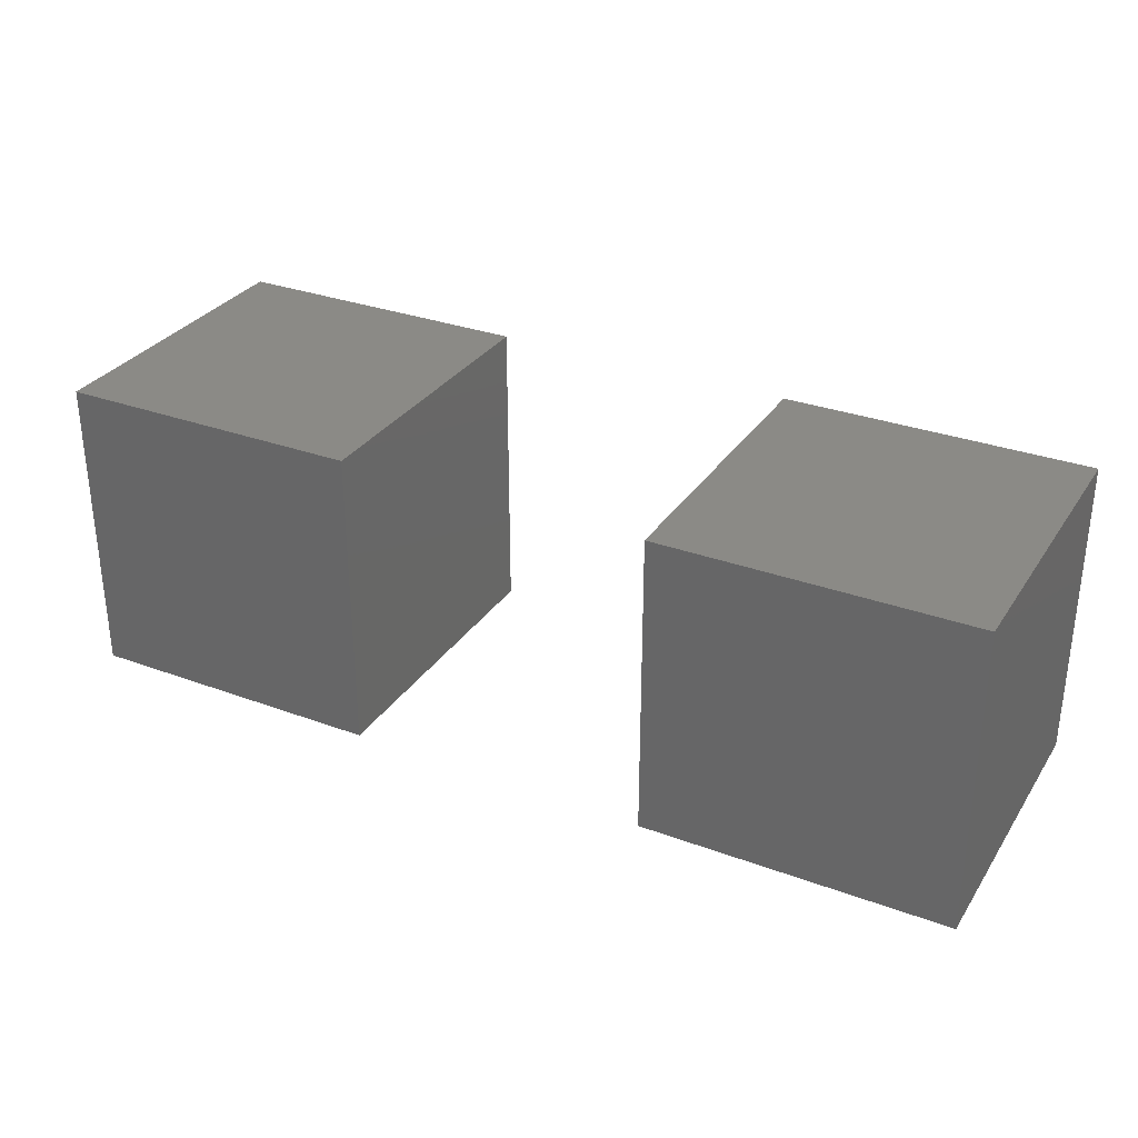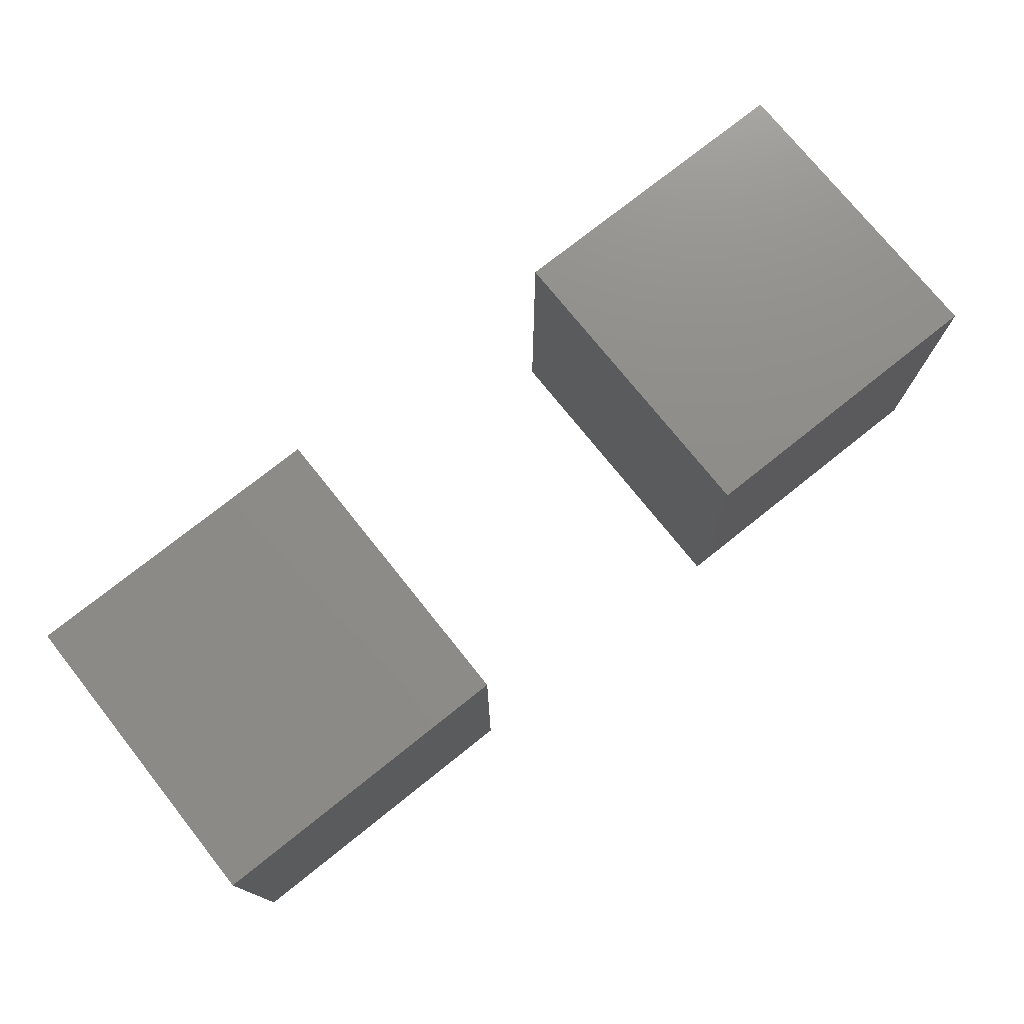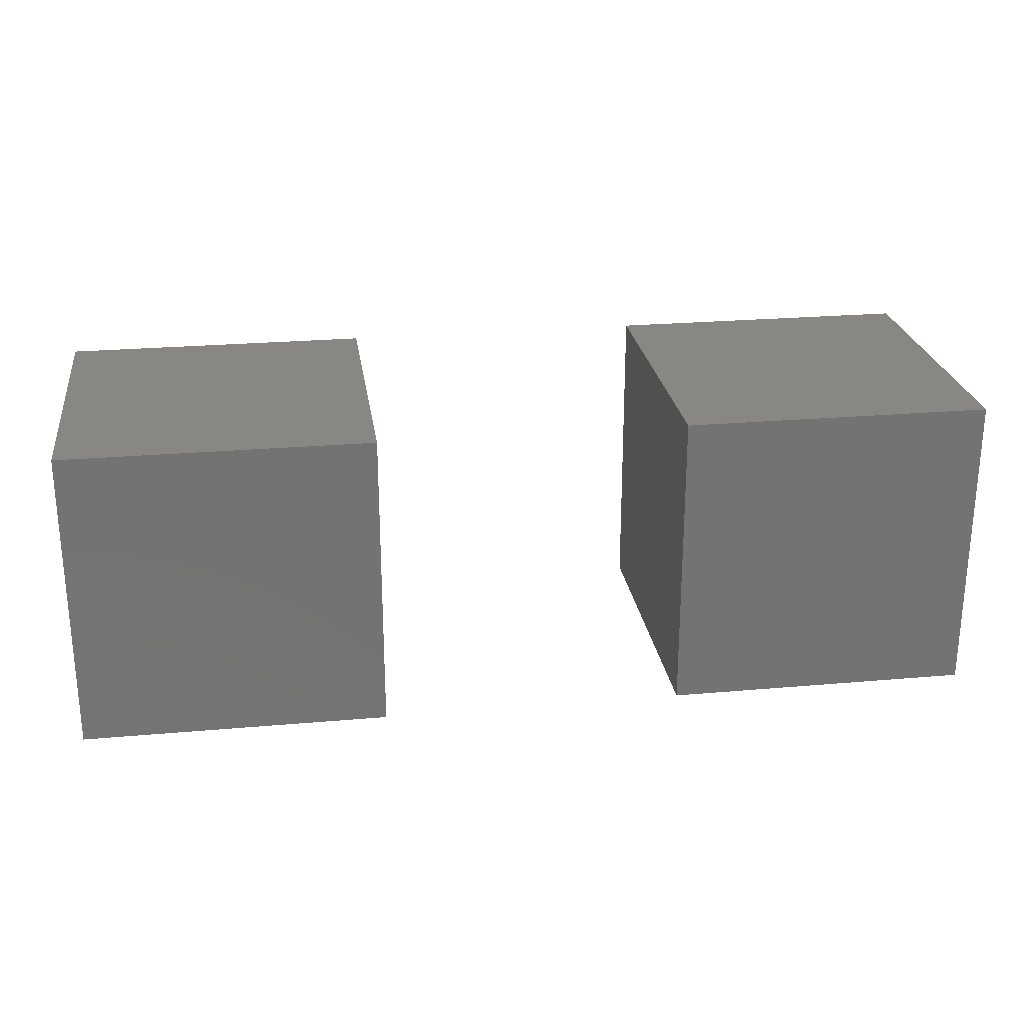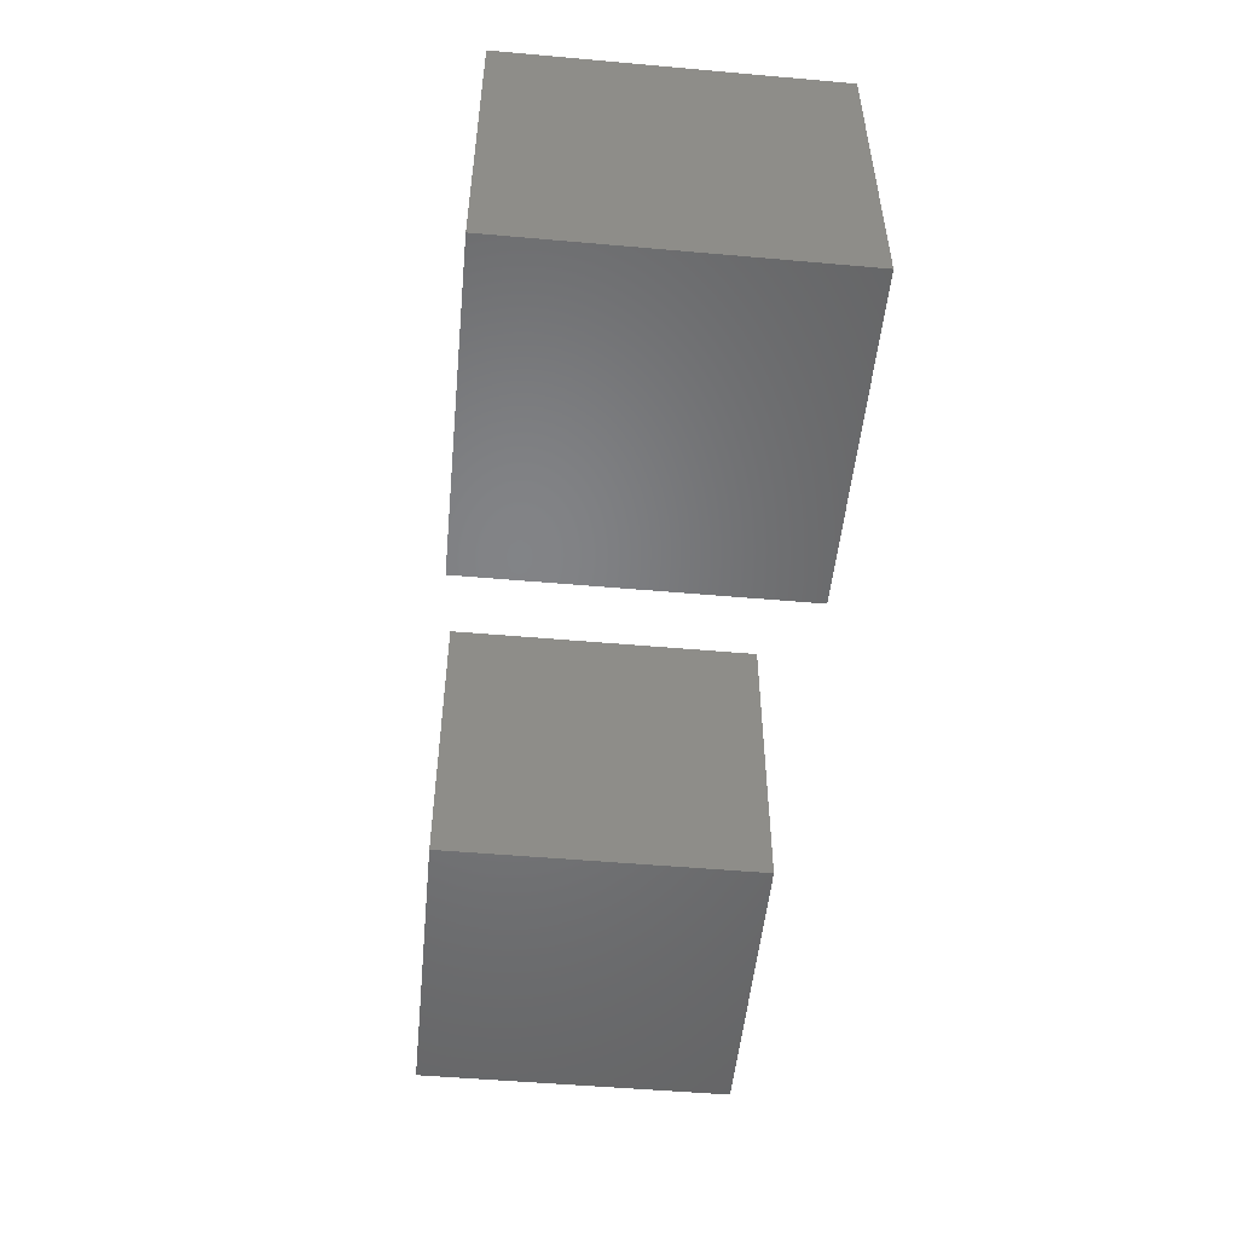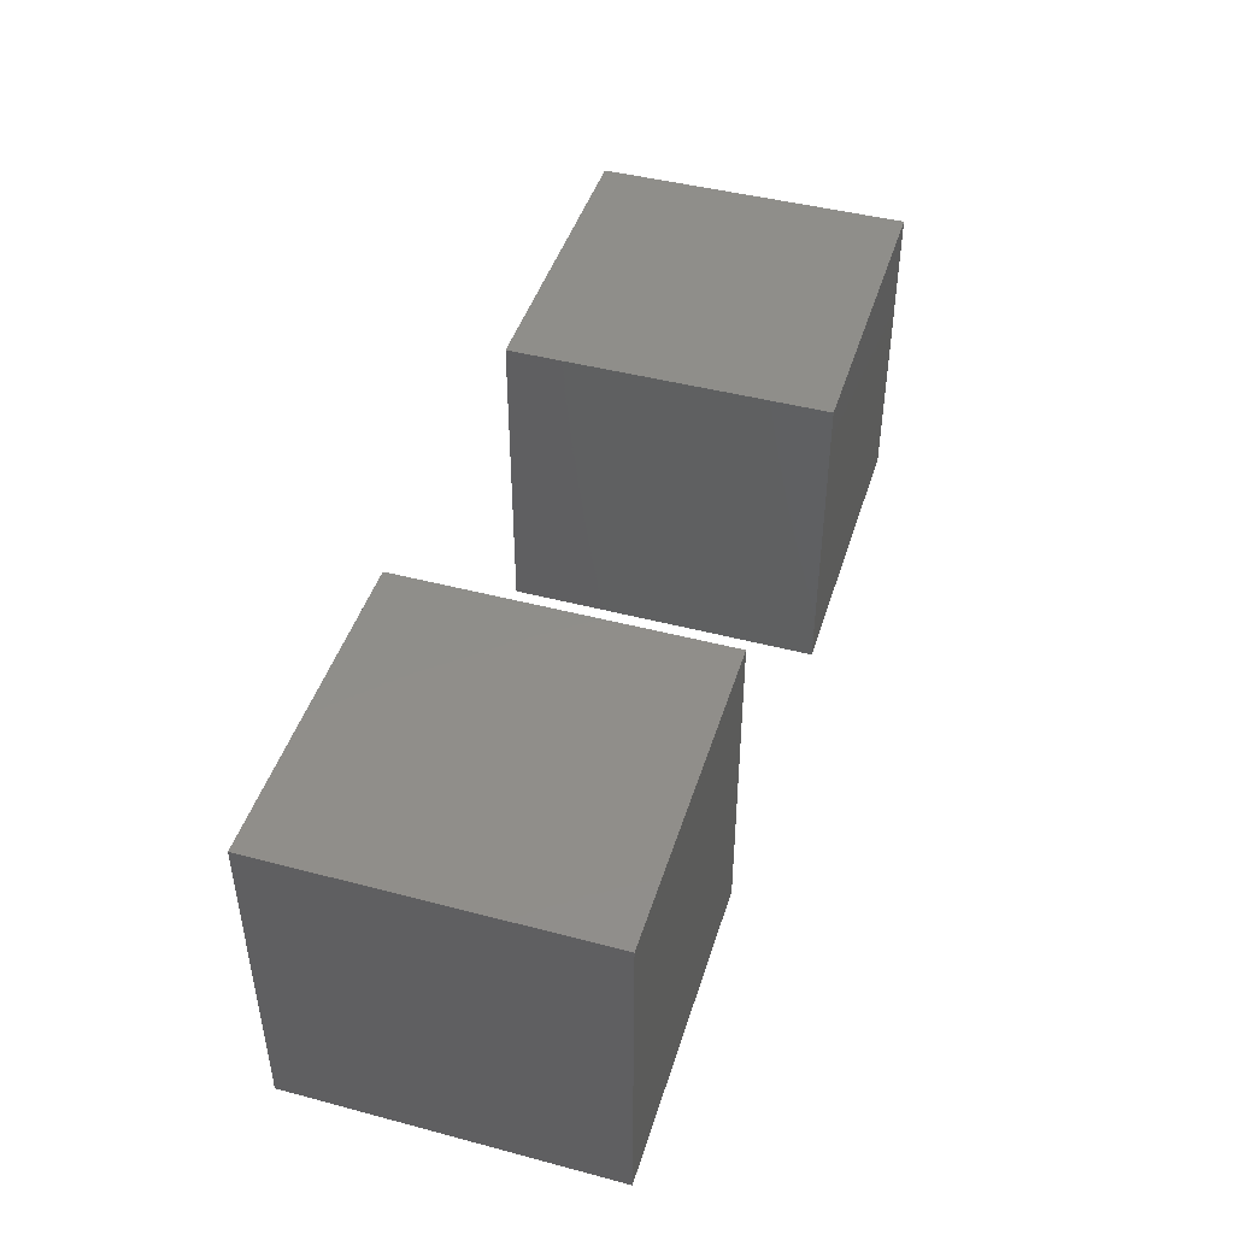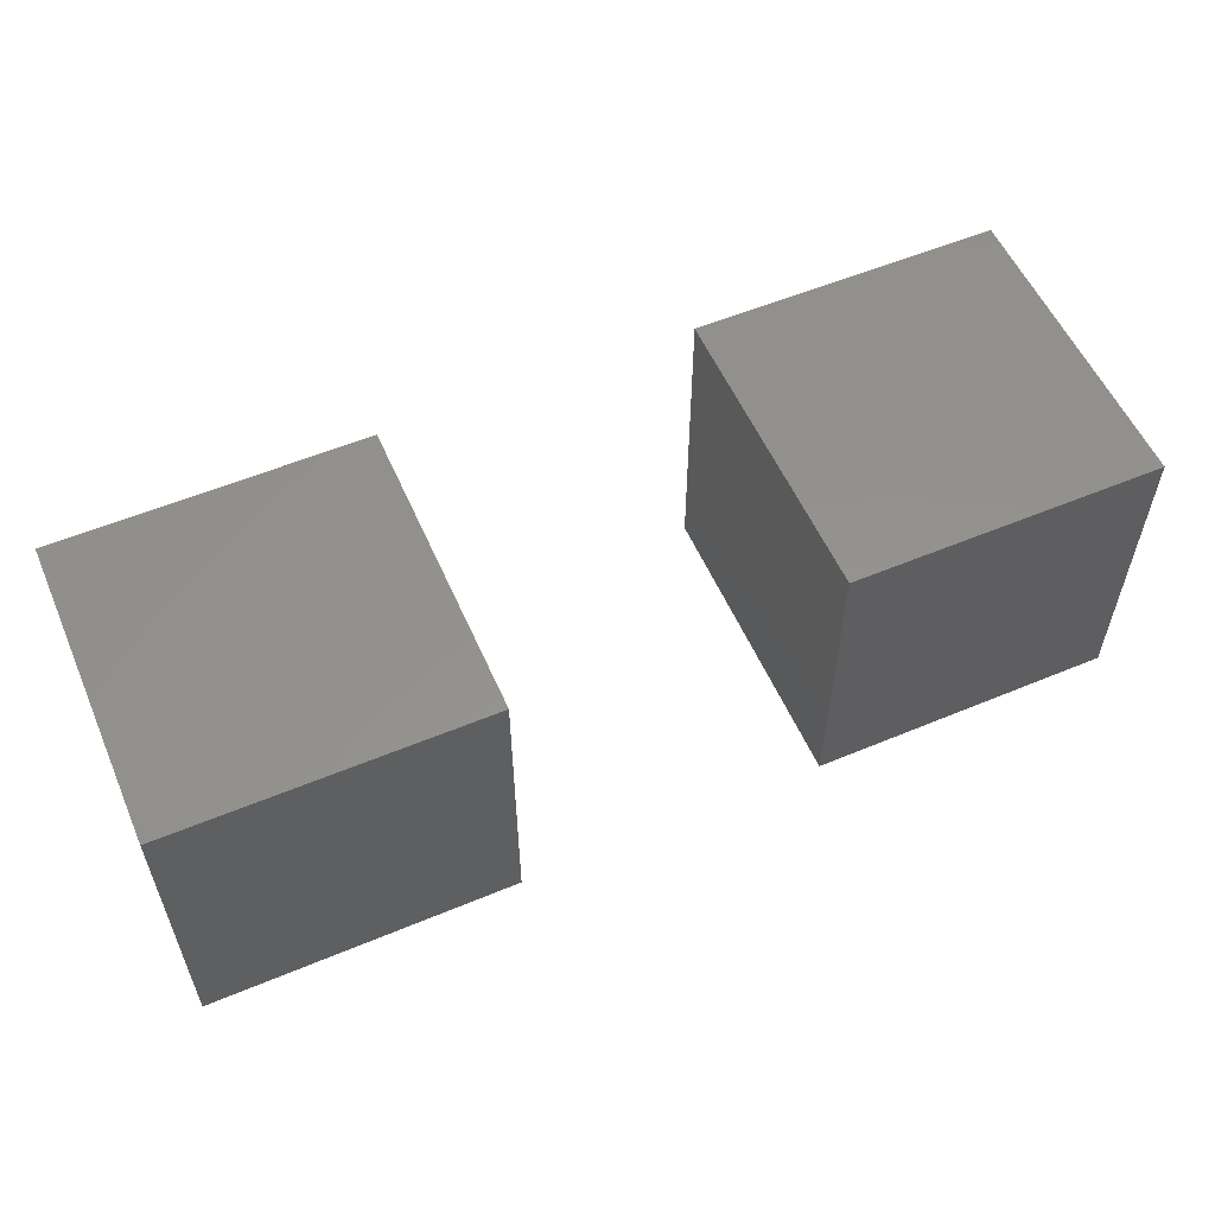
<metadata>
{"format":"stl","ext":"stl","renderer":"f3d","projection":"perspective","resolution":1024,"background":"white","views":[{"elev":31.1,"azim":-152.2,"up":"+Y"},{"elev":74.9,"azim":-38.6,"up":"+Z"},{"elev":24.7,"azim":-8.2,"up":"+Y"},{"elev":-51.4,"azim":-95.5,"up":"+Z"},{"elev":44.8,"azim":-73.0,"up":"+Y"},{"elev":56.0,"azim":156.4,"up":"+Y"}]}
</metadata>
<code>
# stl→obj: 16 verts, 24 faces
v 3 5 -1
v 3 3 -1
v 1 3 -1
v 1 5 -1
v 3 5 1
v 1 5 1
v 1 3 1
v 3 3 1
v -3 5 -1
v -1 5 -1
v -1 3 -1
v -3 3 -1
v -3 5 1
v -3 3 1
v -1 3 1
v -1 5 1
f 1 2 3
f 3 4 1
f 5 6 7
f 7 8 5
f 1 5 8
f 8 2 1
f 2 8 7
f 7 3 2
f 3 7 6
f 6 4 3
f 5 1 4
f 4 6 5
f 9 10 11
f 11 12 9
f 13 14 15
f 15 16 13
f 9 12 14
f 14 13 9
f 12 11 15
f 15 14 12
f 11 10 16
f 16 15 11
f 13 16 10
f 10 9 13

</code>
